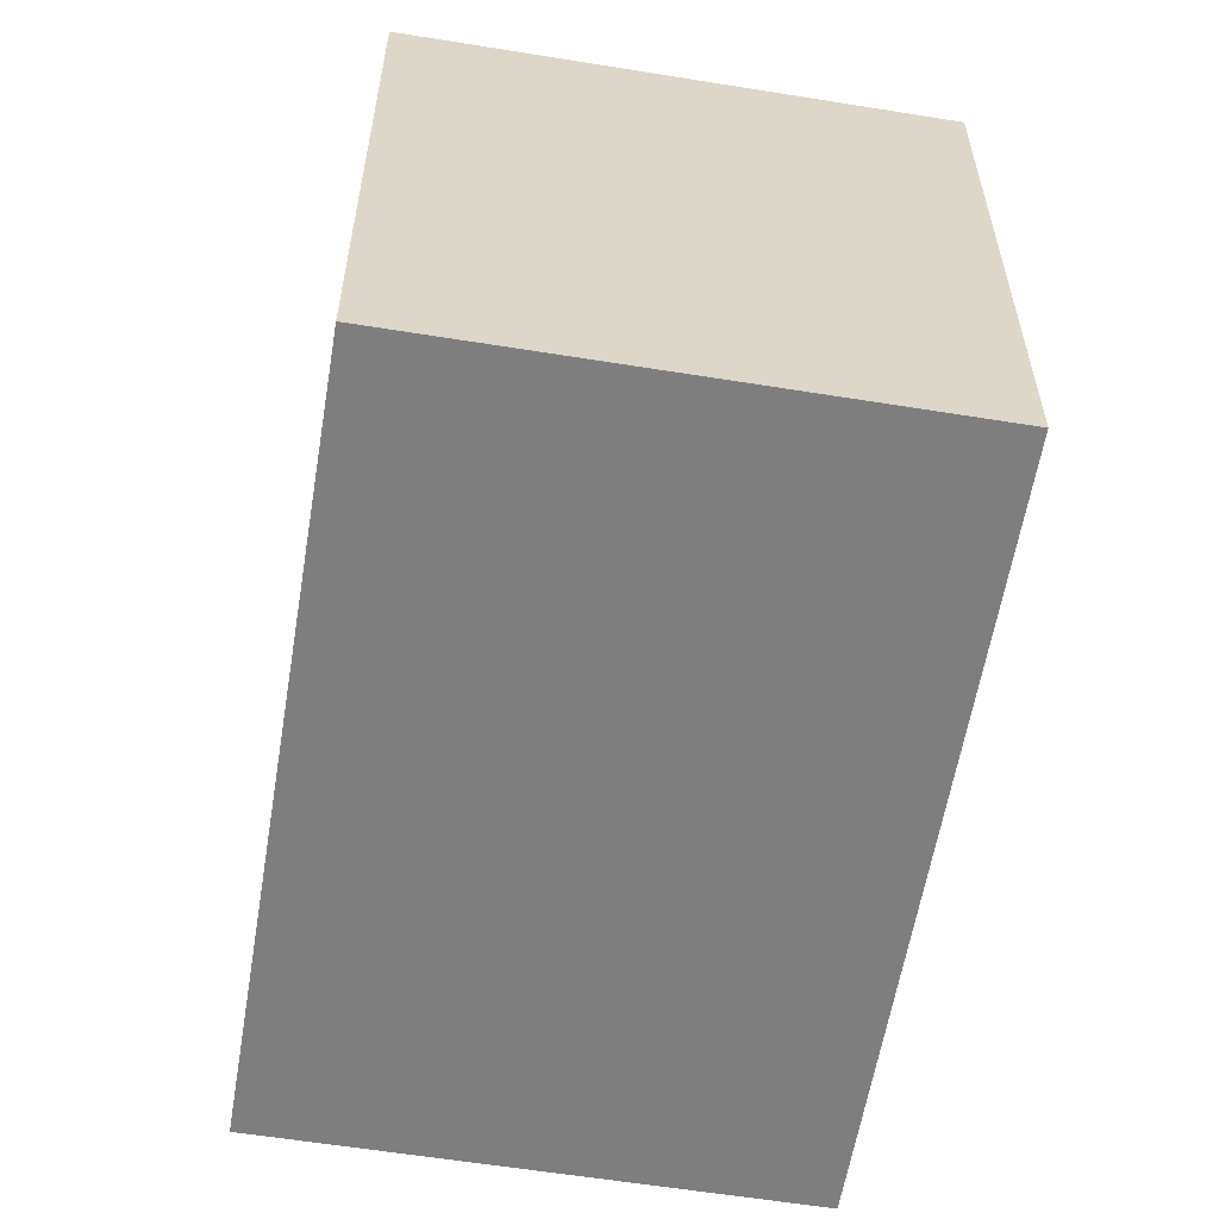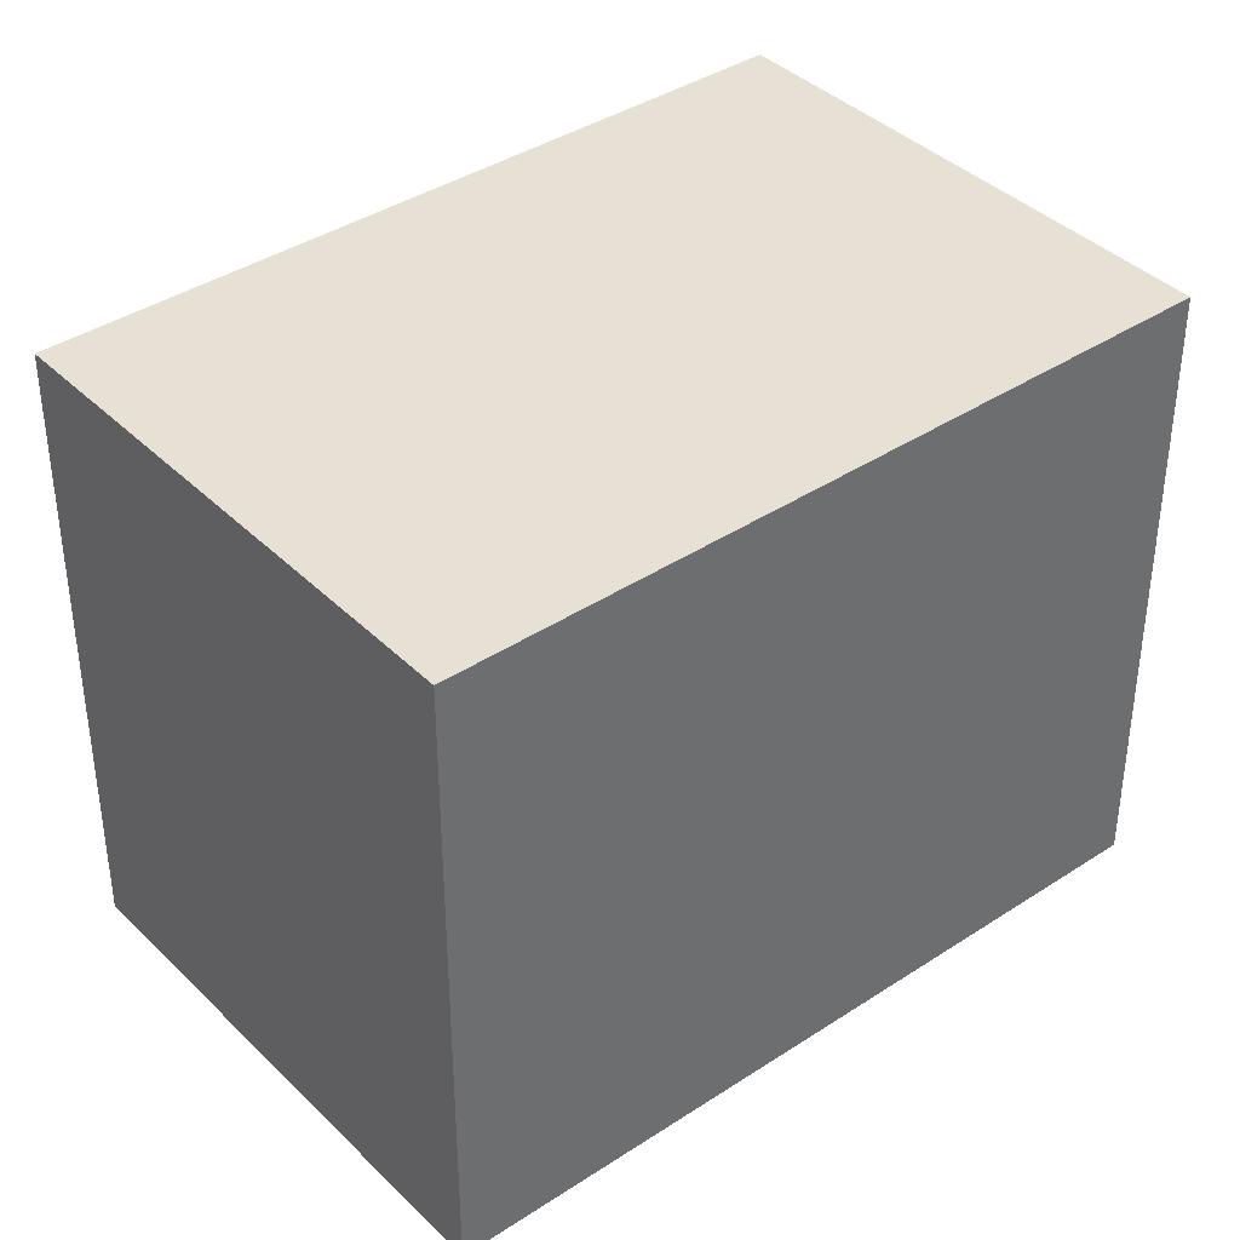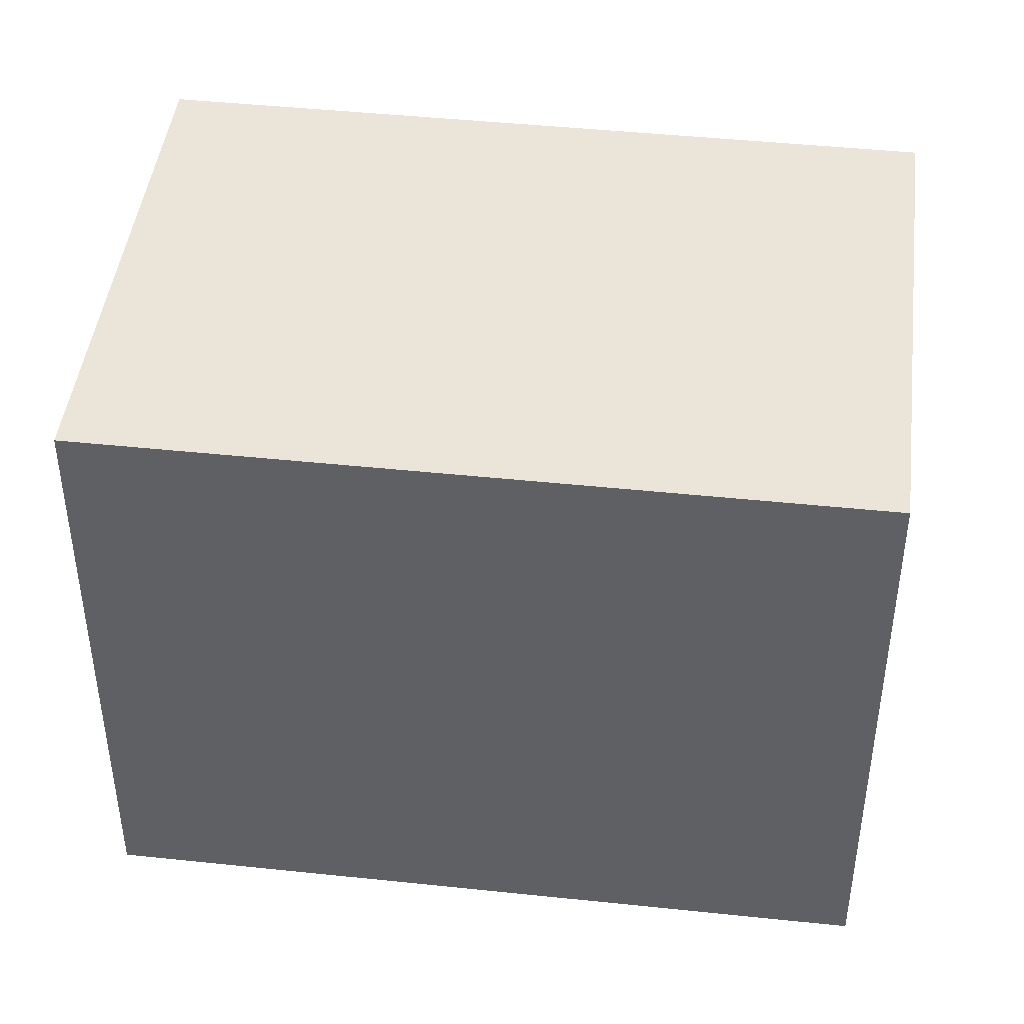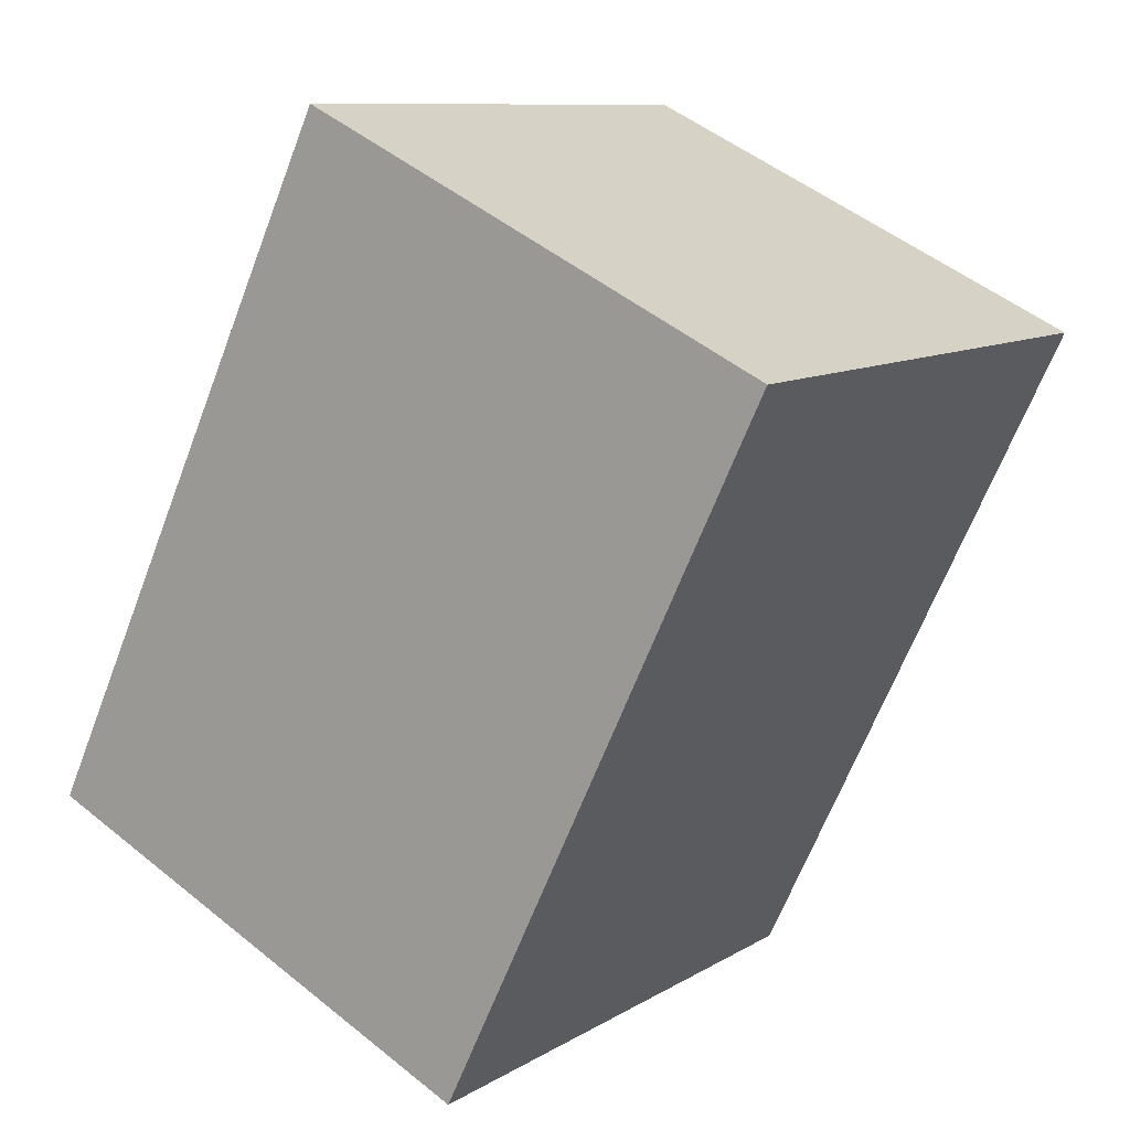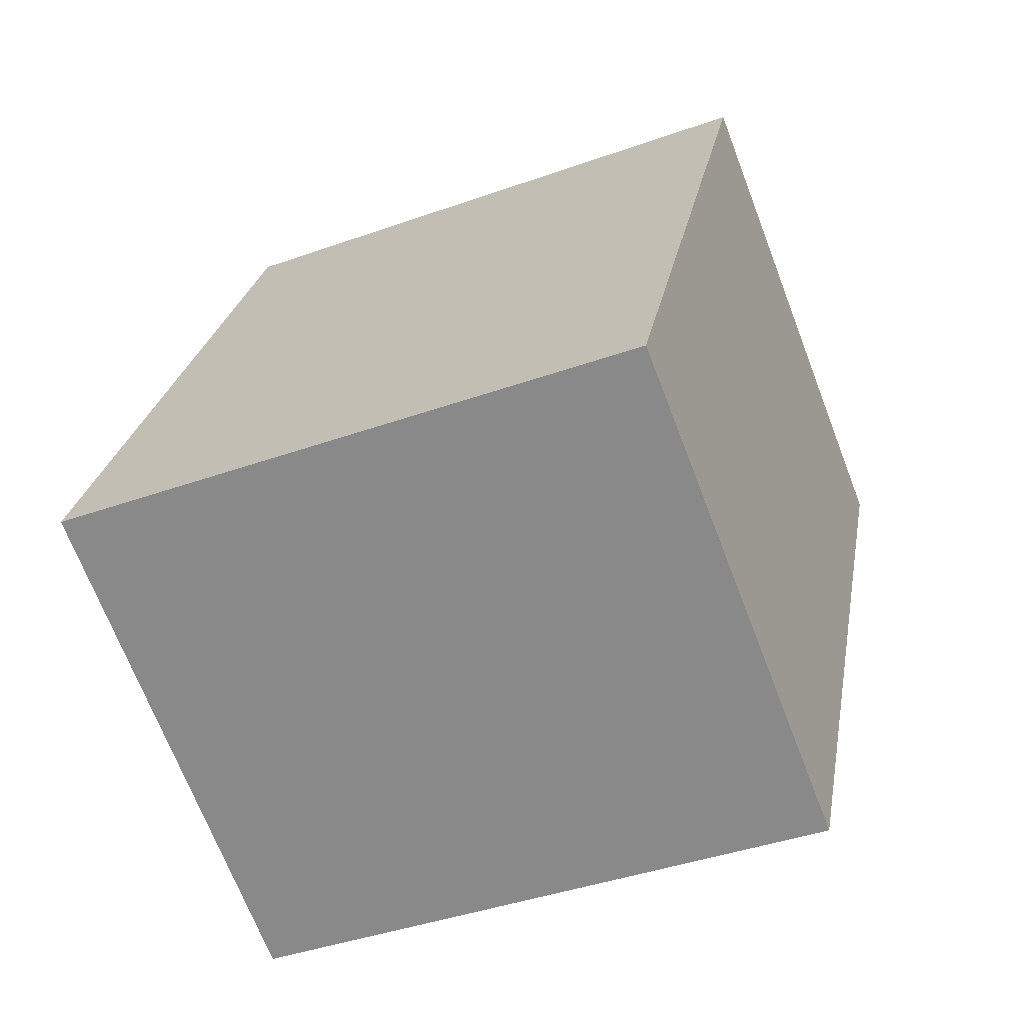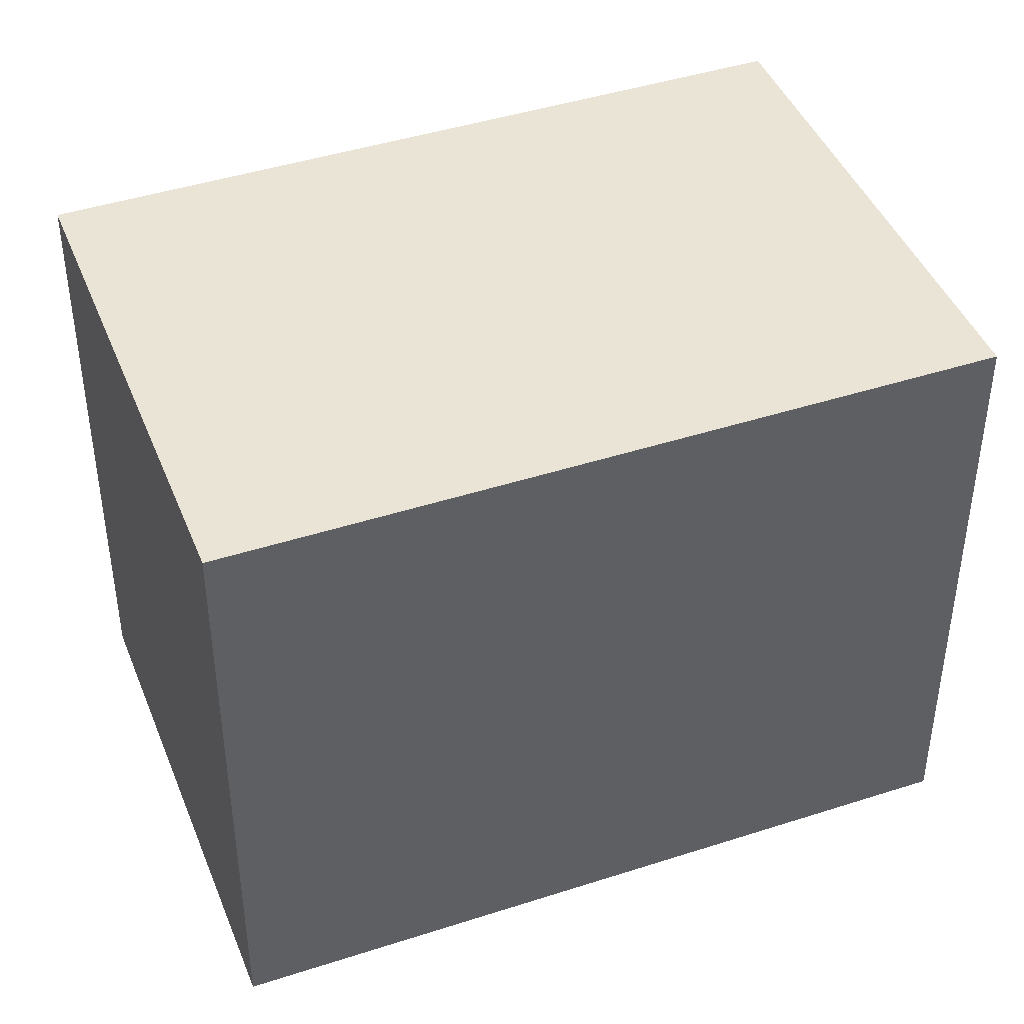
<metadata>
{"format":"obj","ext":"obj","renderer":"f3d","projection":"perspective","resolution":1024,"background":"white","views":[{"elev":-59.4,"azim":-34.9,"up":"+Y"},{"elev":39.0,"azim":25.0,"up":"+Y"},{"elev":44.8,"azim":-108.5,"up":"+Y"},{"elev":9.9,"azim":-146.2,"up":"+Z"},{"elev":-41.4,"azim":113.3,"up":"+Z"},{"elev":43.6,"azim":-136.4,"up":"+Y"}]}
</metadata>
<code>
v  1.479 1.892 0.705
v  1.026 1.892 -2.152
v  0 1.892 1.159e-16
v  2.504 1.892 -1.448
v  1.026 1.318e-16 -2.152
v  0 0 0
v  1.479 -4.317e-17 0.705
v  2.504 8.866e-17 -1.448
g defaultobject
f 1 2 3
f 2 1 4
f 5 3 2
f 3 5 6
f 6 1 3
f 1 6 7
f 7 4 1
f 4 7 8
f 8 2 4
f 2 8 5
f 5 7 6
f 7 5 8

</code>
